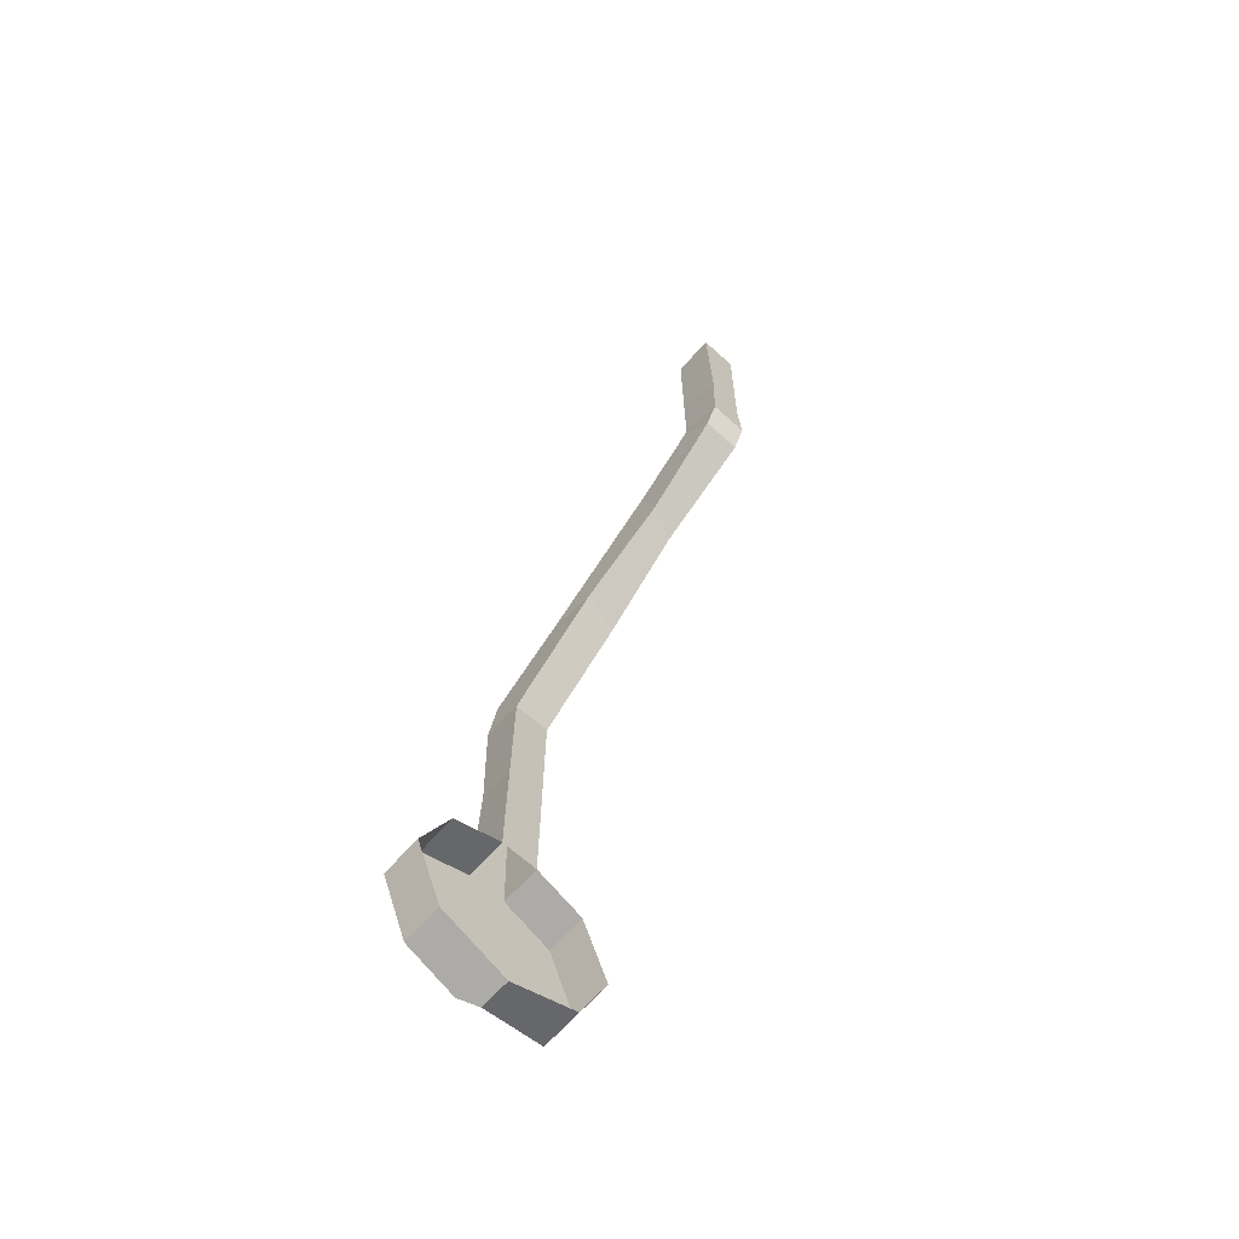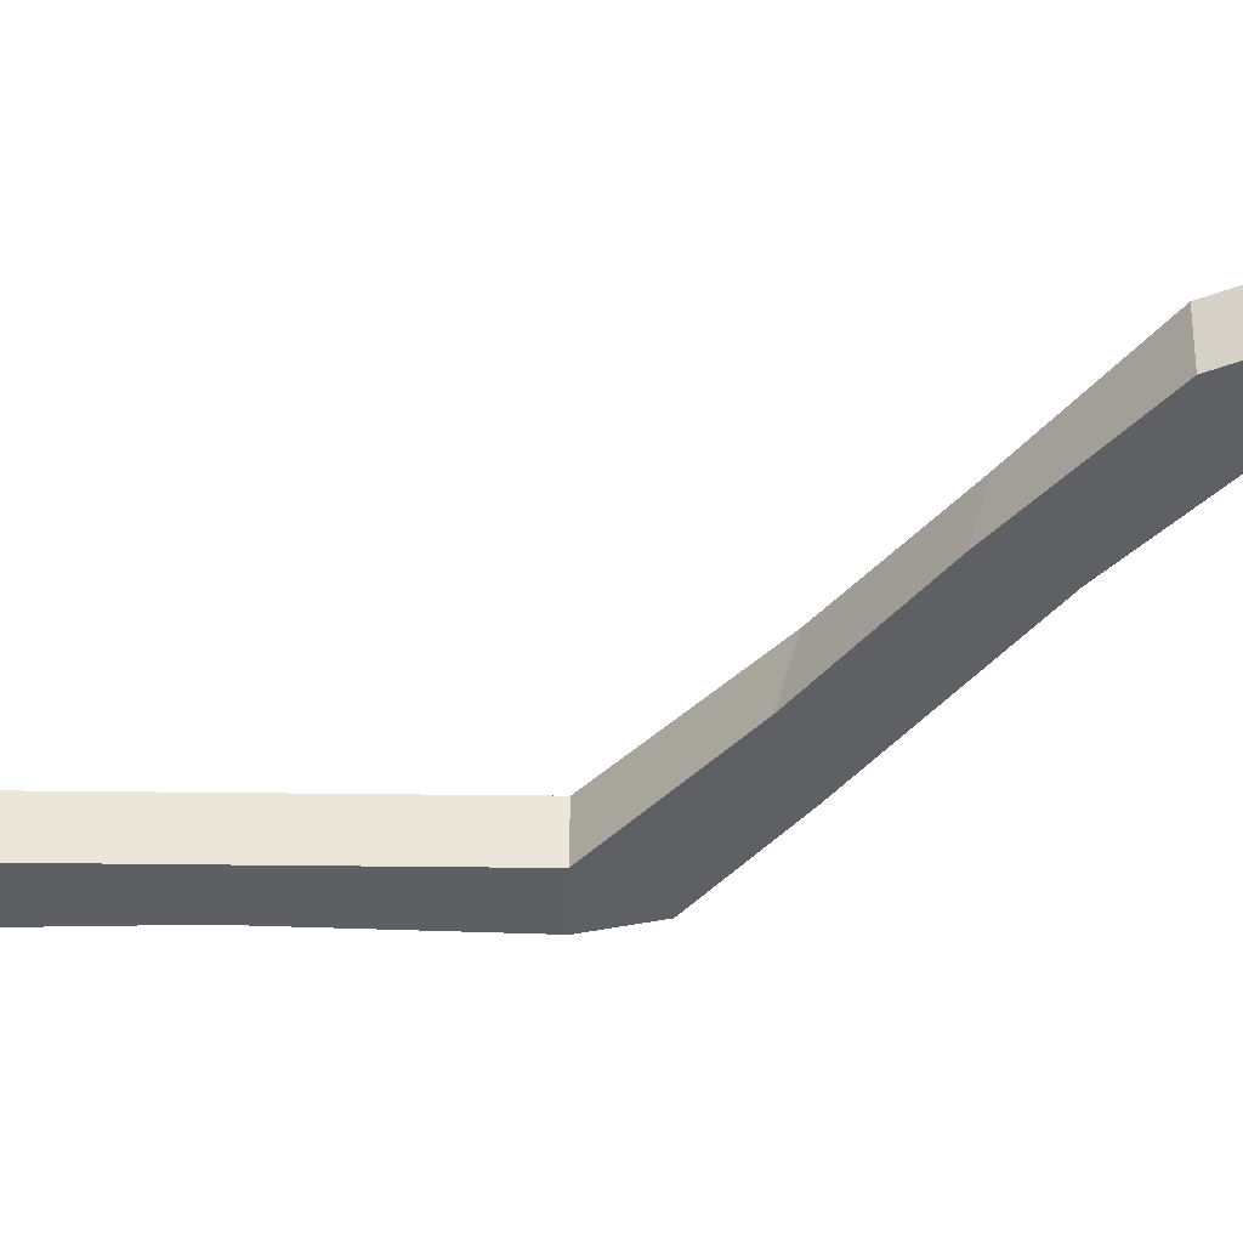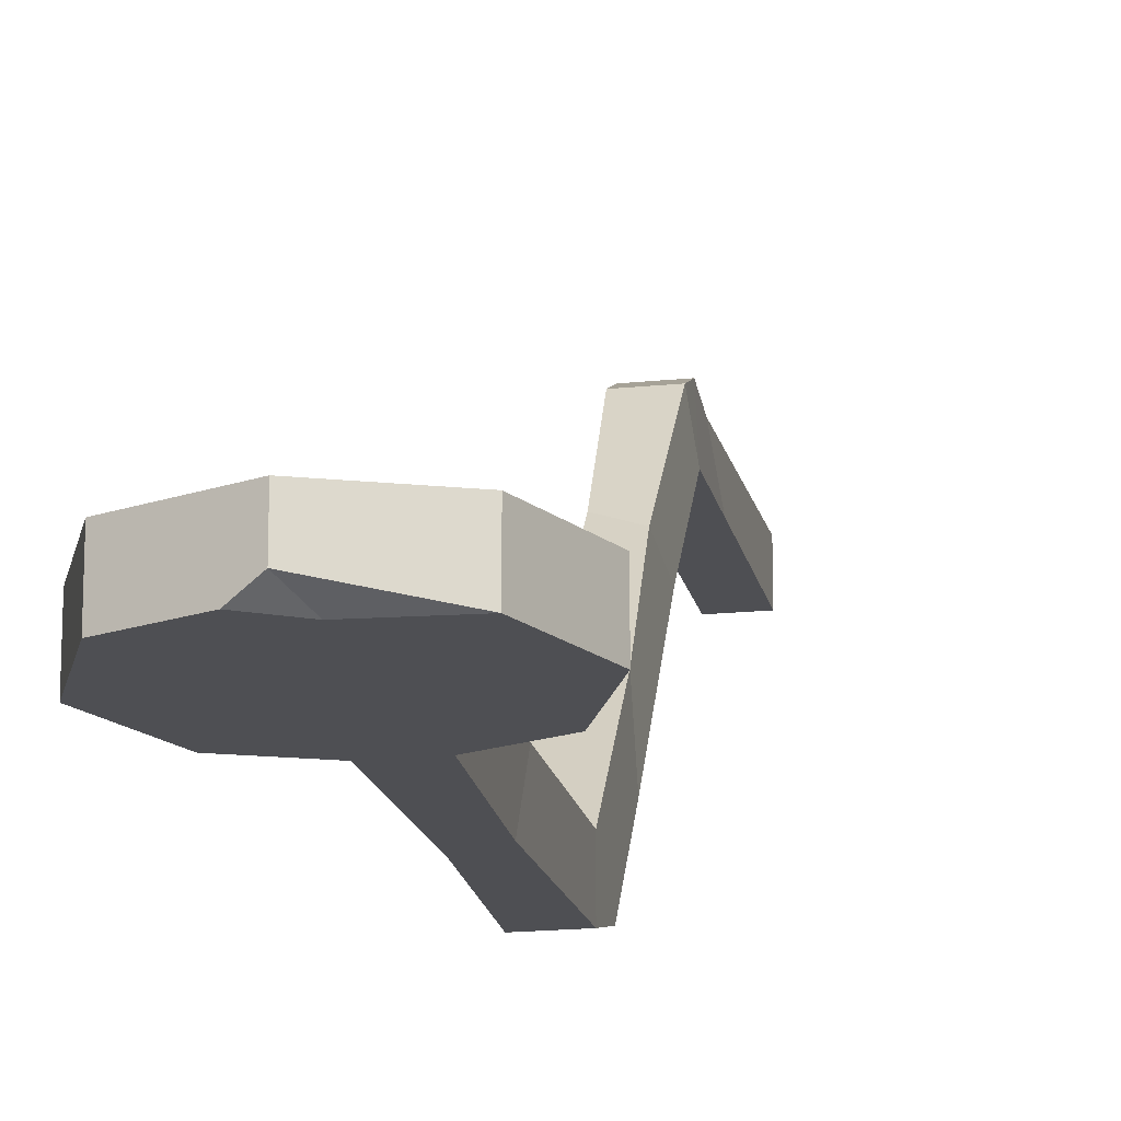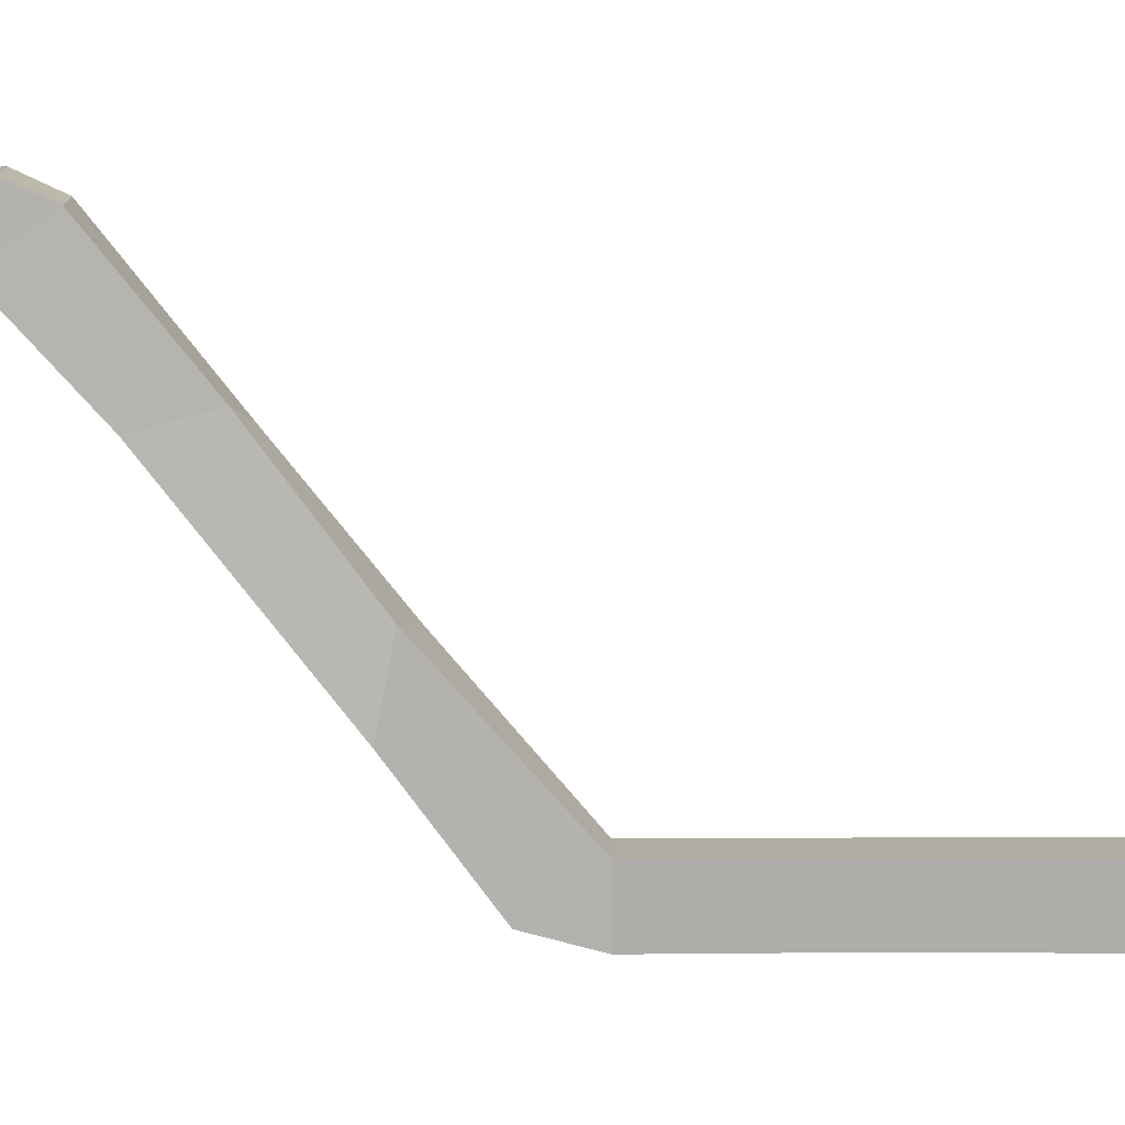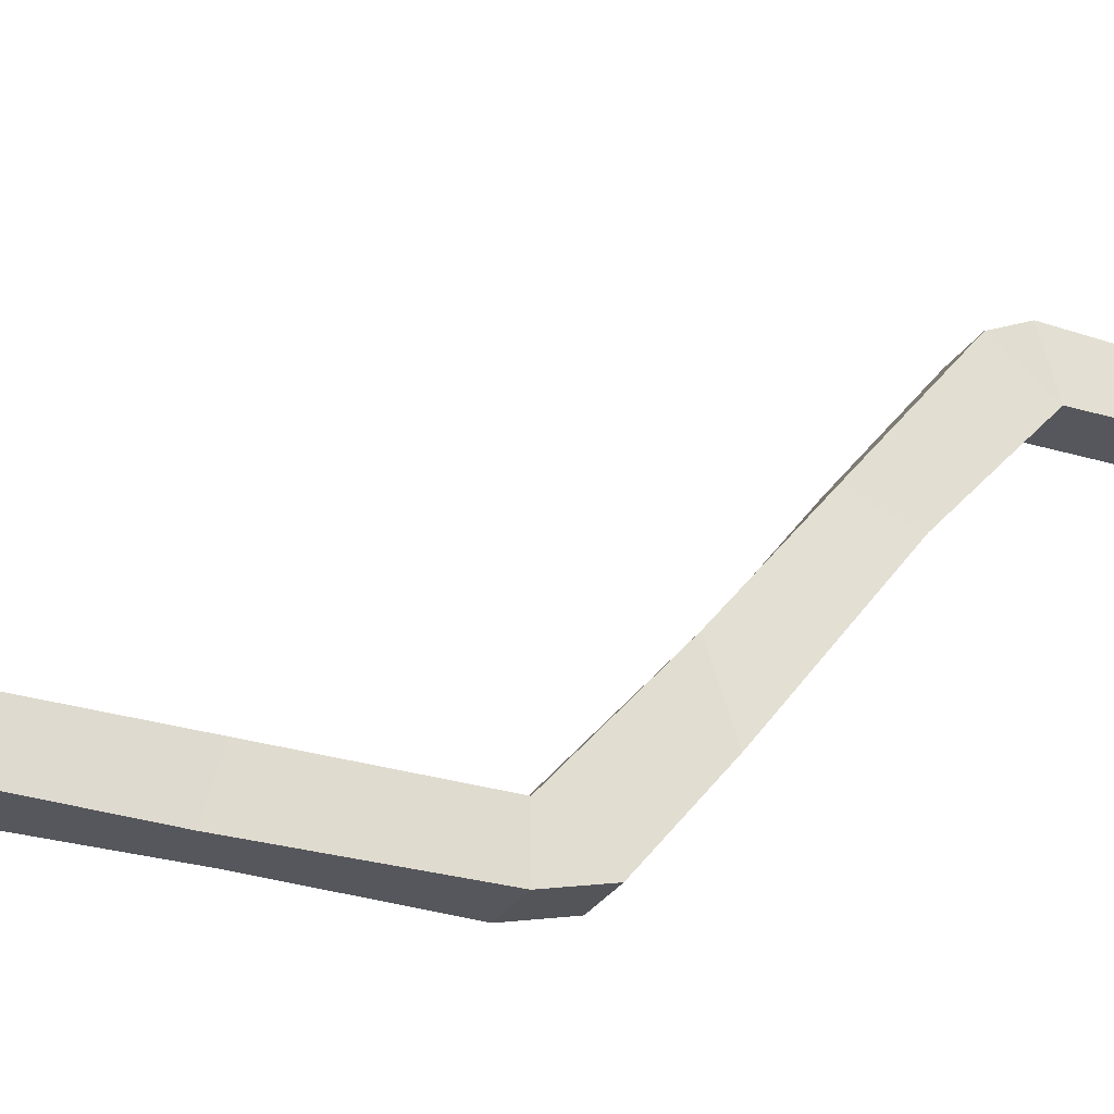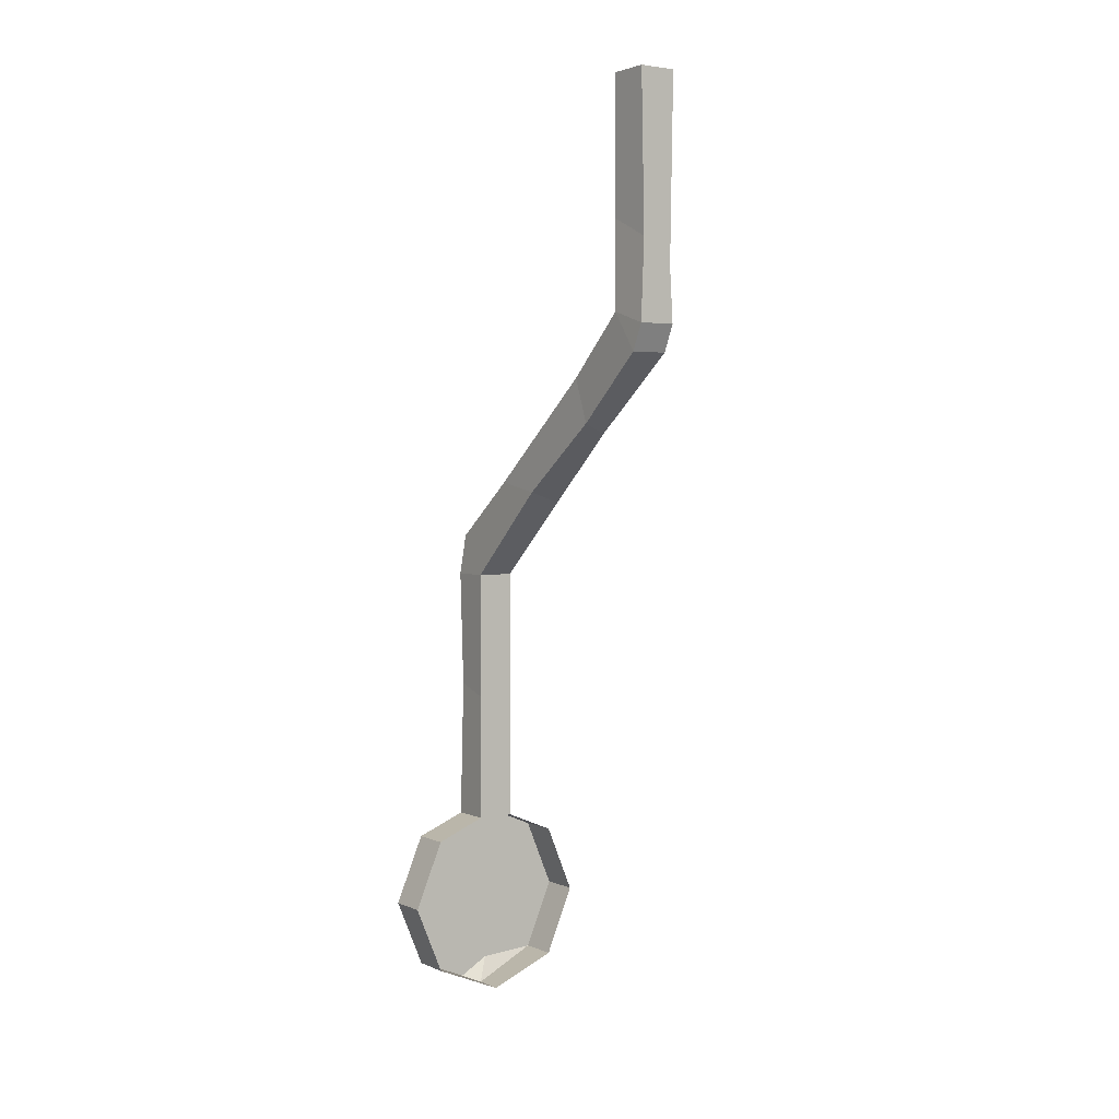
<metadata>
{"format":"obj","ext":"obj","renderer":"f3d","projection":"perspective","resolution":1024,"background":"white","views":[{"elev":-67.2,"azim":-41.9,"up":"+Y"},{"elev":47.2,"azim":90.7,"up":"+Z"},{"elev":-18.1,"azim":11.3,"up":"+Z"},{"elev":10.2,"azim":-90.1,"up":"+Z"},{"elev":-27.6,"azim":64.7,"up":"+Z"},{"elev":2.5,"azim":-34.4,"up":"+Y"}]}
</metadata>
<code>
v 0 -274.4 -100.3
v -22.67 -297.1 -86.8
v -32.07 -274.4 -86.8
v -32.07 -274.4 -100.3
v -22.67 -297.1 -100.3
v -22.67 -251.7 -86.8
v -22.67 -251.7 -100.3
v 22.67 -251.7 -86.8
v 22.67 -251.7 -100.3
v 32.07 -274.4 -86.8
v 32.07 -274.4 -100.3
v 22.67 -297.1 -86.8
v 22.67 -297.1 -100.3
v 3.3e-05 -306.4 -86.8
v 6.127 -244.8 -86.8
v -6.127 -244.8 -86.8
v 6.127 -244.8 -100.3
v -6.127 -244.8 -100.3
v -6.133 1.805 -6.598
v 6.133 1.805 -6.598
v 6.133 1.805 6.894
v -6.133 1.805 6.894
v -6.133 -72.74 -6.598
v 6.133 -72.74 -6.598
v 6.133 -76.93 6.894
v -6.133 -76.93 6.894
v 6.133 -85.64 2.841
v -6.133 -85.64 2.841
v -6.133 -145.4 -96.69
v 6.133 -145.4 -96.69
v 6.133 -159 -86.8
v -6.133 -159 -86.8
v -6.133 -159 -100.3
v 6.133 -159 -100.3
v 3.894 -298.4 -100.3
v -1.6e-05 -306.4 -96.91
v -5.669 -304.1 -100.3
v -6.133 -92.59 -28.23
v 6.133 -96.58 -33.21
v 4.914 -110.6 -28.38
v -4.914 -107.4 -24.38
v -6.133 -126.5 -71.32
v 6.133 -127.2 -73.96
v 6.133 -133.4 -56.87
v -6.133 -129.8 -54.14
v -6.133 -43.58 -6.598
v 6.133 -48.59 -6.598
v 5.052 -58.91 6.894
v -5.052 -50.34 6.894
v -4.985 -198.4 -100.3
v -6.13 -201.9 -86.8
v 6.13 -201.9 -86.8
v 4.985 -205.5 -100.3
f 2 3 4 5
f 3 6 7 4
f 6 16 18 7
f 17 15 8 9
f 8 10 11 9
f 10 12 13 11
f 35 36 37
f 7 18 1 4
f 9 11 1 17
f 17 1 18
f 19 20 47 46
f 20 21 48 47
f 21 22 49 48
f 22 19 46 49
f 24 25 27
f 25 26 28 27
f 26 23 28
f 23 24 39 38
f 24 27 40 39
f 27 28 41 40
f 28 23 38 41
f 29 30 34 33
f 30 31 34
f 32 29 33
f 33 34 53 50
f 34 31 52 53
f 31 32 51 52
f 32 33 50 51
f 12 14 36 13
f 14 2 5 37 36
f 5 4 1 35
f 13 35 1 11
f 13 36 35
f 5 35 37
f 38 39 43 42
f 39 40 44 43
f 40 41 45 44
f 41 38 42 45
f 42 43 30 29
f 43 44 31 30
f 44 45 32 31
f 45 42 29 32
f 46 47 24 23
f 47 48 25 24
f 48 49 26 25
f 49 46 23 26
f 51 50 18 16
f 52 51 16 15
f 53 52 15 17
f 50 53 17 18

</code>
